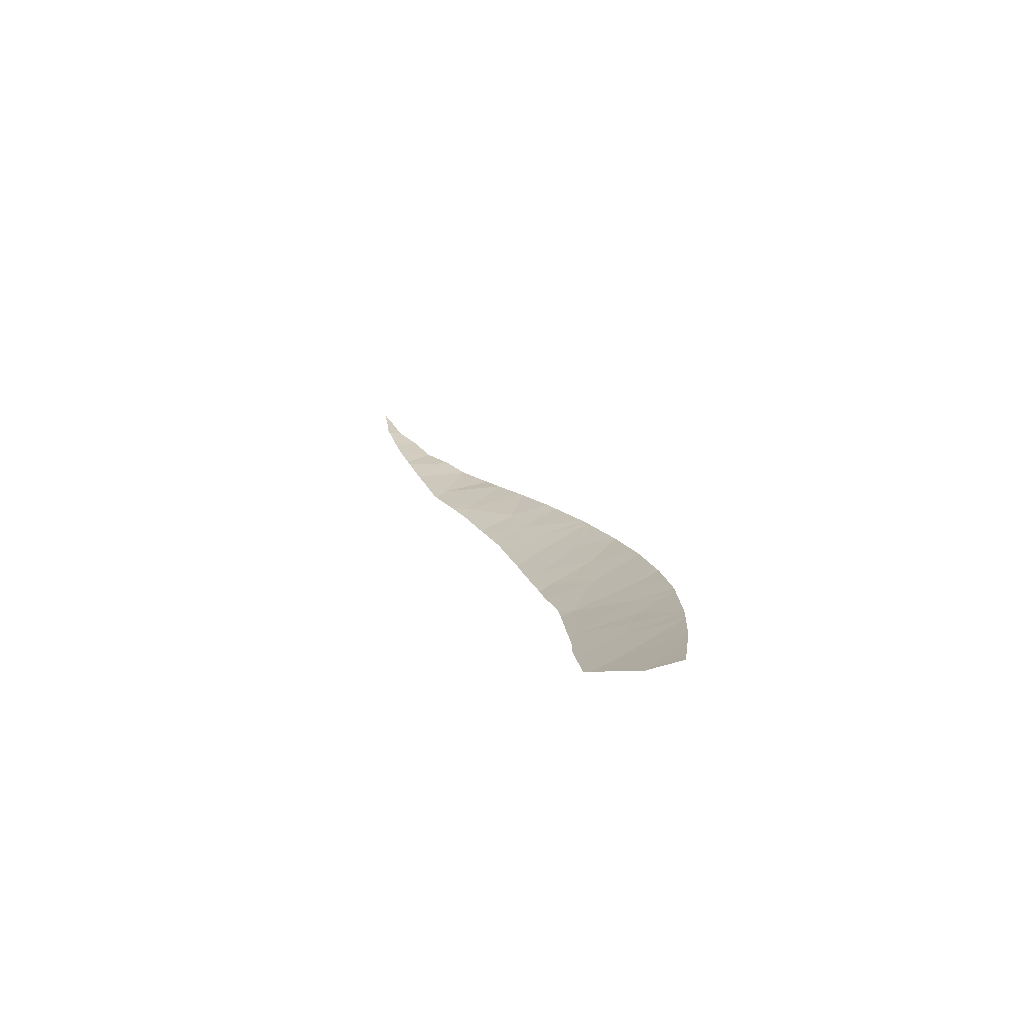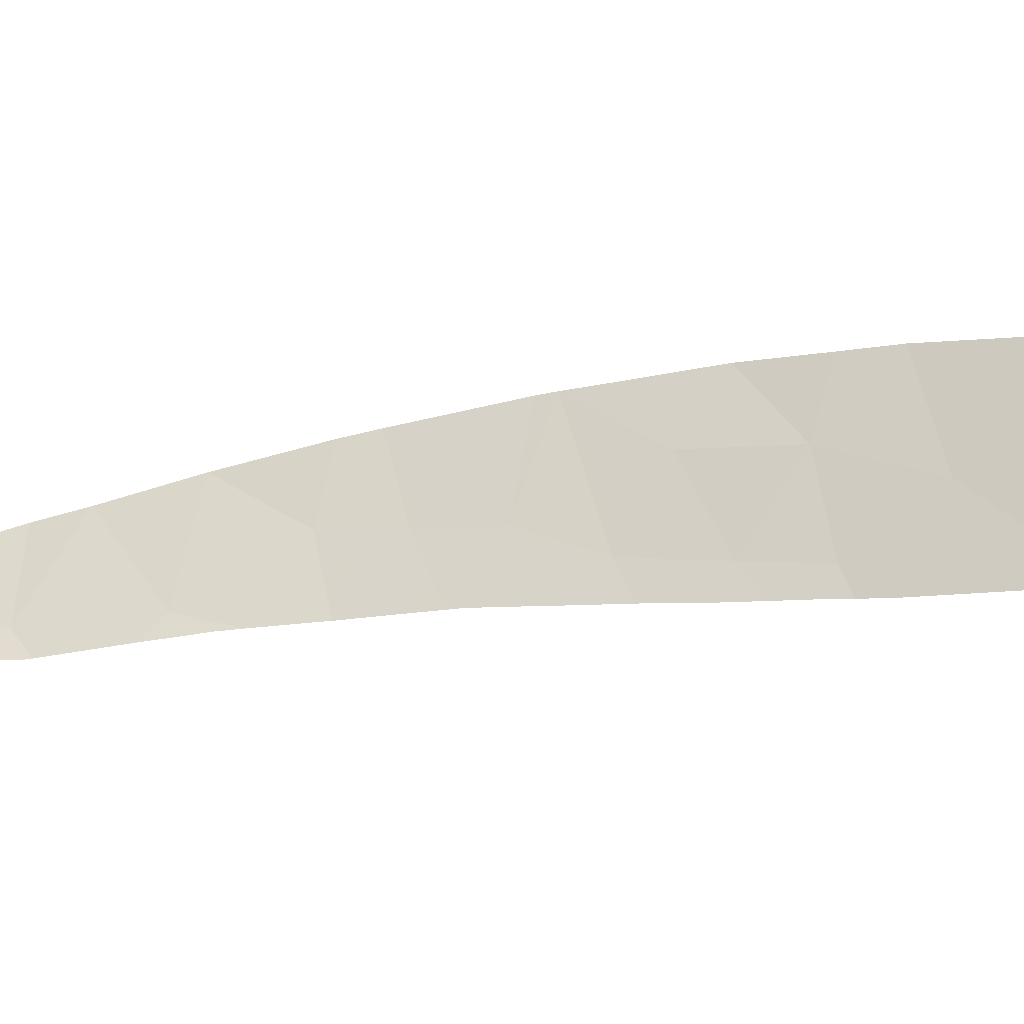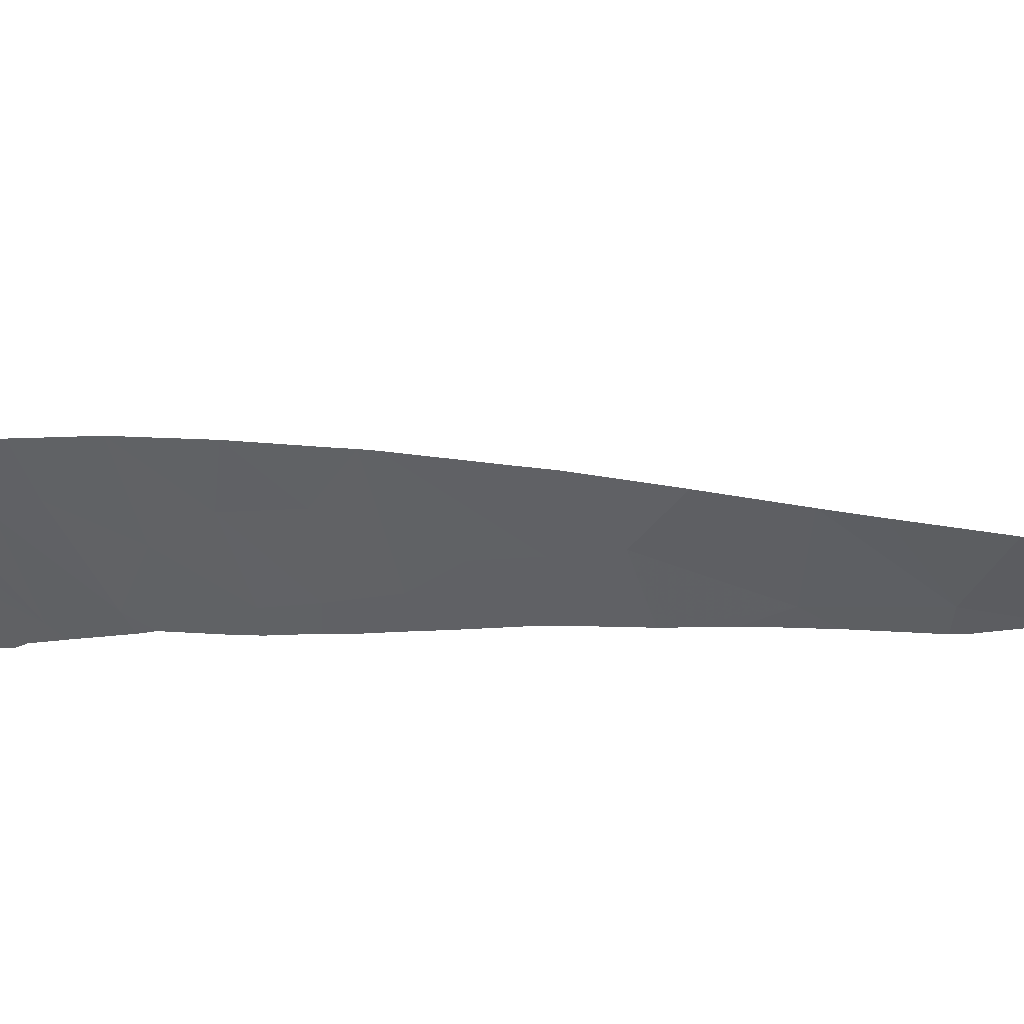
<metadata>
{"format":"obj","ext":"obj","renderer":"f3d","projection":"perspective","resolution":1024,"background":"white","views":[{"elev":-62.3,"azim":164.2,"up":"+Z"},{"elev":36.0,"azim":119.9,"up":"+Y"},{"elev":-23.4,"azim":-32.9,"up":"+Y"}]}
</metadata>
<code>
v -0.9554 73.6 -25.27
v 0.1642 72.9 -25.74
v -0.9012 73.84 -26.34
v -1.597 74.21 -25.75
v -1.624 74.45 -26.57
v -1.633 74.4 -26.38
v 1.593 70.59 -15.78
v 2.216 70.25 -14.88
v 2.661 70.24 -16.28
v -1.043 72.87 -21.75
v -0.4598 72.72 -22.85
v -1.225 73.21 -22.69
v -0.2403 72.35 -21.59
v -0.9025 74.11 -27.25
v -1.546 74.88 -28.16
v 0.7071 71.74 -21.51
v 0.555 72.02 -22.67
v 0.052 71.77 -18.74
v 0.239 71.62 -18.35
v 1.068 71.2 -18.6
v 0.8659 71.42 -19.51
v -0.6466 72.43 -20.53
v -0.5549 72.33 -20.24
v 2.612 70.09 -14.22
v 3.409 69.88 -15
v 0.646 71.65 -20.42
v 0.7644 71.18 -17.25
v 1.32 70.8 -16.32
v 2.128 70.61 -17.69
v -0.4794 72.26 -20.04
v -1.351 73.43 -23.32
v -0.3433 72.93 -24.29
v -1.515 73.85 -24.6
v -1.554 73.93 -24.86
v 0.4176 72.25 -23.59
v -1.08 75.57 -31.15
v -1.106 75.53 -31.01
v -0.5993 75.12 -30.96
v -1.359 75.26 -29.7
v -1.494 74.99 -28.62
v -0.2203 74.38 -29.71
v -0.9823 75.54 -31.26
v 0.2207 73.34 -27.37
v -0.4683 74.17 -28.44
v 0.4016 73.34 -27.79
v -0.674 74.12 -27.81
v 1.32 71.14 -19.18
v 1.769 70.92 -19.35
v 1.802 70.89 -19.24
v 0.5926 72.32 -24.45
v 1.362 71.22 -20.1
v 1.733 70.95 -19.46
v 3.986 69.52 -11.88
v 4.337 69.35 -10.81
v 4.427 69.34 -10.91
v 4.476 69.32 -10.51
v 4.37 69.39 -11.38
v 4.373 69.4 -11.58
v -0.6176 75.21 -31.15
v -0.4238 75.03 -31.08
v -1.046 75.59 -31.28
v 4.177 69.49 -12.34
v 4.305 69.44 -11.85
v 3.57 69.66 -12.54
v 4.052 69.54 -12.83
v 0.4025 73.23 -27.44
v 0.4053 73.18 -27.25
v 0.4052 73.12 -27.06
v 0.4024 73.42 -28.08
v 0.4381 73.5 -28.42
v 0.4331 73.58 -28.68
v 0.0654 74.38 -30.34
v -0.0799 74.57 -30.55
v -0.284 74.84 -30.87
v 0.4106 72.71 -25.66
v 0.416 72.67 -25.47
v 0.6179 72.27 -24.3
v 1.049 71.6 -21.95
v 1.033 71.63 -22.02
v 0.9361 71.77 -22.57
v 1.328 71.3 -20.76
v 1.194 71.44 -21.33
v 1.342 71.29 -20.7
v 3.656 69.75 -14.18
v 3.362 69.9 -15.14
v 3.289 69.95 -15.38
v 3.933 69.6 -13.26
v 3.146 69.83 -13.47
v 3.918 69.61 -13.32
v 3.892 69.62 -13.4
v 2.083 70.69 -18.48
v 1.858 70.85 -19.09
v 1.596 71.07 -19.87
v 1.46 71.18 -20.27
v 1.419 71.21 -20.4
v 2.999 70.13 -16.37
v 3.222 69.99 -15.61
v 2.945 70.16 -16.55
v 3.707 69.71 -13.99
v 2.121 70.67 -18.38
v 0.4042 72.76 -25.85
v 0.4044 72.79 -25.93
v 0.4301 73.61 -28.77
v 0.4178 73.77 -29.28
v 0.4032 73.97 -29.86
v 0.2952 74.09 -30.01
v 2.37 70.52 -17.82
v 2.181 70.63 -18.23
v 0.8234 71.93 -23.12
v 0.8991 71.82 -22.75
v 0.746 72.04 -23.51
v 0.7154 72.08 -23.66
v 0.675 72.14 -23.89
v 2.887 70.19 -16.67
v 2.483 70.46 -17.58
f 1 2 3
f 3 4 1
f 5 6 3
f 7 8 9
f 4 3 6
f 10 11 12
f 10 13 11
f 5 3 14
f 14 15 5
f 13 16 17
f 18 19 20
f 20 21 18
f 13 17 11
f 22 13 10
f 23 16 13
f 13 22 23
f 8 24 25
f 23 26 16
f 27 28 29
f 28 7 9
f 9 29 28
f 30 18 21
f 31 32 33
f 31 11 32
f 34 33 1
f 35 11 17
f 31 12 11
f 36 37 38
f 39 40 41
f 36 38 42
f 30 21 26
f 26 23 30
f 38 39 41
f 38 37 39
f 34 1 4
f 43 14 3
f 44 43 45
f 44 41 40
f 43 3 2
f 44 46 43
f 44 40 15
f 15 46 44
f 46 15 14
f 14 43 46
f 19 27 20
f 21 20 47
f 20 27 29
f 48 20 49
f 1 33 32
f 32 50 2
f 2 1 32
f 35 32 11
f 51 26 21
f 51 21 52
f 53 54 55
f 55 54 56
f 57 53 55
f 58 53 57
f 59 38 60
f 42 38 59
f 61 36 42
f 62 53 63
f 64 53 62
f 62 65 64
f 63 53 58
f 66 43 67
f 45 43 66
f 43 2 68
f 68 67 43
f 69 44 45
f 70 44 69
f 71 44 70
f 41 72 73
f 38 41 73
f 73 74 38
f 60 38 74
f 75 2 76
f 50 32 35
f 35 77 50
f 76 2 50
f 16 78 79
f 17 16 79
f 79 80 17
f 81 26 51
f 16 26 81
f 81 82 16
f 78 16 82
f 81 51 83
f 24 84 25
f 85 8 25
f 86 9 8
f 8 85 86
f 87 88 64
f 89 88 87
f 87 64 65
f 90 88 89
f 48 47 20
f 52 21 47
f 47 48 52
f 29 91 92
f 20 29 92
f 92 49 20
f 93 51 52
f 94 51 93
f 83 51 95
f 95 51 94
f 96 9 97
f 98 9 96
f 97 9 86
f 99 88 90
f 84 24 88
f 88 99 84
f 91 29 100
f 101 2 75
f 102 68 2
f 2 101 102
f 103 44 71
f 104 41 44
f 44 103 104
f 105 41 104
f 106 41 105
f 72 41 106
f 29 107 108
f 100 29 108
f 109 17 110
f 35 17 109
f 109 111 35
f 112 35 111
f 110 17 80
f 113 35 112
f 77 35 113
f 114 9 98
f 115 29 9
f 9 114 115
f 107 29 115

</code>
